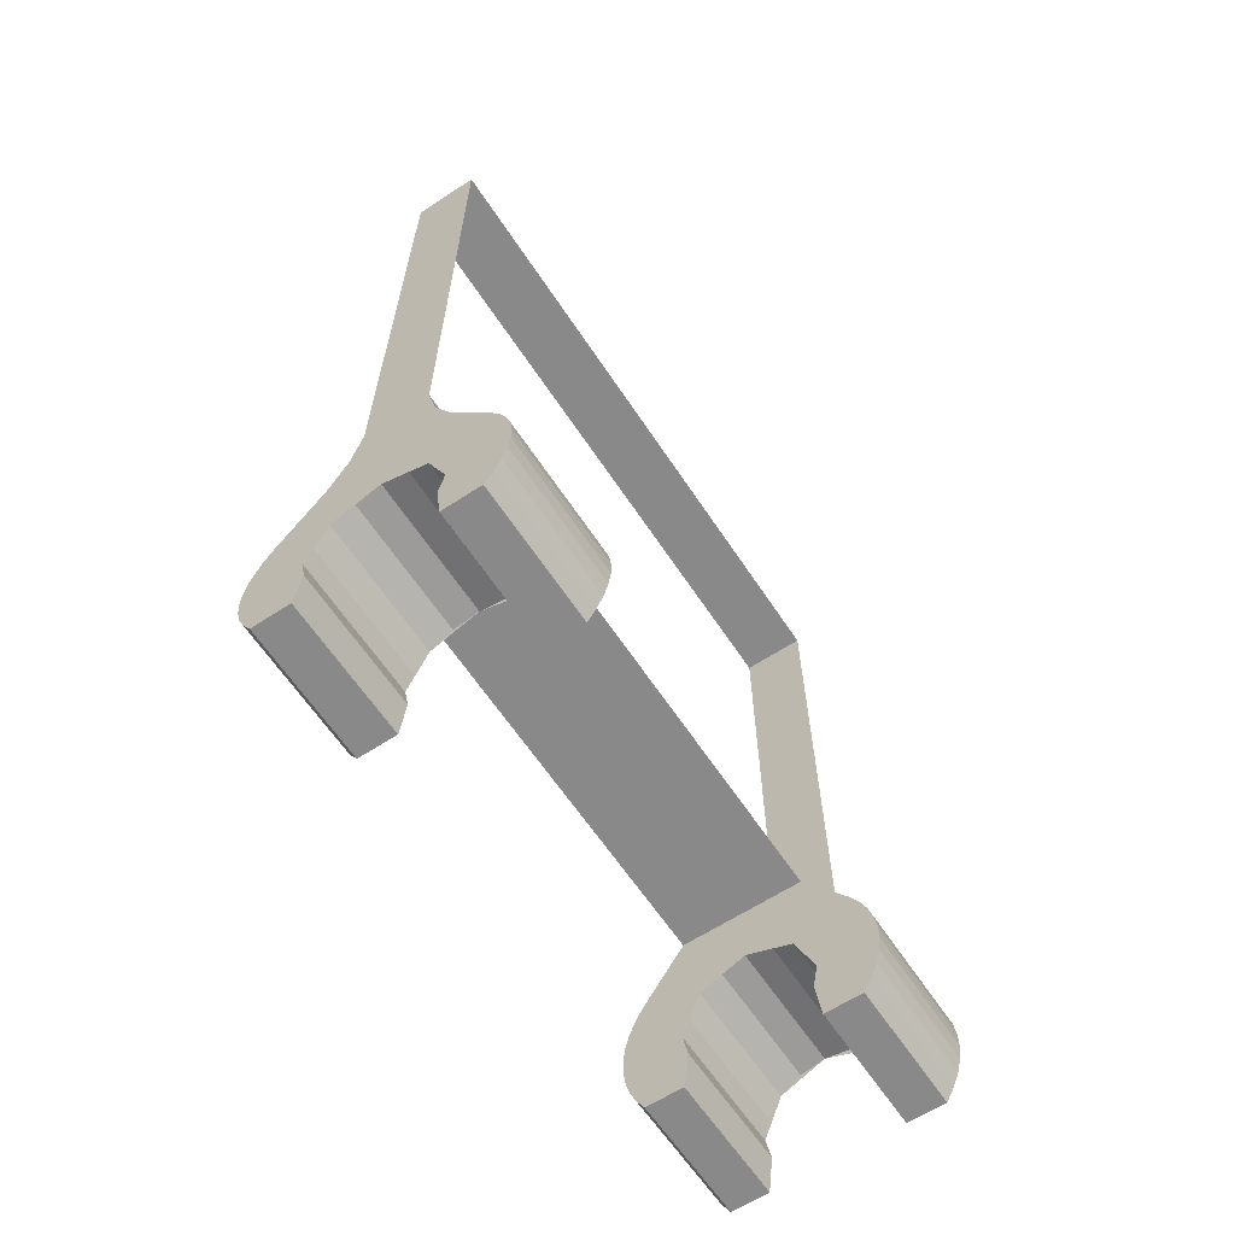
<metadata>
{"format":"obj","ext":"obj","renderer":"f3d","projection":"perspective","resolution":1024,"background":"white","views":[{"elev":-63.0,"azim":-146.5,"up":"+Z"}]}
</metadata>
<code>
v 0.2 0 1e-06
v 0.2 0.4 1e-06
v 0.1848 0.4 -0.07654
v 0.1848 0 -0.07654
v 0.1848 0 0.07654
v 0.1848 0.4 0.07654
v 0.2 0.4 1e-06
v 0.2 0 1e-06
v 0.1414 0 0.1414
v 0.1414 0.4 0.1414
v 0.1848 0.4 0.07654
v 0.1848 0 0.07654
v 0.07654 0 0.1848
v 0.07654 0.4 0.1848
v 0.1414 0.4 0.1414
v 0.1414 0 0.1414
v -1e-06 0 0.2
v -1e-06 0.4 0.2
v 0.07654 0.4 0.1848
v 0.07654 0 0.1848
v -0.07654 0 0.1848
v -0.07654 0.4 0.1848
v -1e-06 0.4 0.2
v -1e-06 0 0.2
v -0.1414 0 0.1414
v -0.1414 0.4 0.1414
v -0.07654 0.4 0.1848
v -0.07654 0 0.1848
v -0.1848 0 0.07654
v -0.1848 0.4 0.07654
v -0.1414 0.4 0.1414
v -0.1414 0 0.1414
v -0.2 0 -1e-06
v -0.2 0.4 -1e-06
v -0.1848 0.4 0.07654
v -0.1848 0 0.07654
v -0.1848 0 -0.07654
v -0.1848 0.4 -0.07654
v -0.2 0.4 -1e-06
v -0.2 0 -1e-06
v 0.2 0.4 -0.2
v 0.3163 0.4 -0.2
v 0.3163 0 -0.2
v 0.2 0 -0.2
v 0.2 0.4 -0.2
v 0.2 0 -0.2
v 0.1848 0 -0.07652
v 0.1848 0.4 -0.07652
v -0.2 0 -0.2
v -0.3163 0 -0.2
v -0.3163 0.4 -0.2
v -0.2 0.4 -0.2
v -0.2 0 -0.2
v -0.2 0.4 -0.2
v -0.1848 0.4 -0.07652
v -0.1848 0 -0.07652
v 0.3163 0.4 -0.2
v 0.2 0.4 -0.2
v 0.2 0.4 0
v -0.2 0.4 0
v -0.2 0.4 -0.2
v -0.3163 0.4 -0.2
v 0.2 0 0.2
v 0.1414 0 0.1414
v 0.2 0 0
v 0.2 0 0.2
v 0 0 0.2
v 0.1414 0 0.1414
v -0.2 0 0.2
v -0.1414 0 0.1414
v 0 0 0.2
v -0.2 0 0.2
v -0.2 0 0
v -0.1414 0 0.1414
v 0.2 0 -0.2
v 0.1983 0 -0.0261
v 0.2 0 0
v 0.2 0 -0.2
v 0.1932 0 -0.05176
v 0.1983 0 -0.0261
v 0.2 0 -0.2
v 0.1848 0 -0.07654
v 0.1932 0 -0.05176
v -0.2 0 -0.2
v -0.1983 0 -0.0261
v -0.2 0 0
v -0.2 0 -0.2
v -0.1932 0 -0.05176
v -0.1983 0 -0.0261
v -0.2 0 -0.2
v -0.1848 0 -0.07654
v -0.1932 0 -0.05176
v -0.2 0.4 -0.2
v -0.1983 0.4 -0.0261
v -0.2 0.4 0
v -0.2 0.4 -0.2
v -0.1932 0.4 -0.05176
v -0.1983 0.4 -0.0261
v -0.2 0.4 -0.2
v -0.1848 0.4 -0.07654
v -0.1932 0.4 -0.05176
v 0.2 0.4 0.2
v 0.1414 0.4 0.1414
v 0.2 0.4 0
v 0.2 0.4 0.2
v 0 0.4 0.2
v 0.1414 0.4 0.1414
v -0.2 0.4 0.2
v -0.1414 0.4 0.1414
v 0 0.4 0.2
v -0.2 0.4 0.2
v -0.2 0.4 0
v -0.1414 0.4 0.1414
v 0.2 0.4 -0.2
v 0.1983 0.4 -0.0261
v 0.2 0.4 0
v 0.2 0.4 -0.2
v 0.1932 0.4 -0.05176
v 0.1983 0.4 -0.0261
v 0.2 0.4 -0.2
v 0.1848 0.4 -0.07654
v 0.1932 0.4 -0.05176
v -0.3163 0 -0.2
v -0.2 0 -0.2
v -0.2 0 0
v 0.2 0 0
v 0.2 0 -0.2
v 0.3163 0 -0.2
v -0.3163 0.4 -0.2
v -0.3411 0.4 -0.1582
v -0.3411 0 -0.1582
v -0.3163 0 -0.2
v -0.3411 0.4 -0.1582
v -0.3602 0.4 -0.1137
v -0.3602 0 -0.1137
v -0.3411 0 -0.1582
v -0.3602 0.4 -0.1137
v -0.3731 0.4 -0.06706
v -0.3731 0 -0.06706
v -0.3602 0 -0.1137
v -0.3731 0.4 -0.06706
v -0.3796 0.4 -0.01922
v -0.3796 0 -0.01922
v -0.3731 0 -0.06706
v -0.3796 0.4 -0.01922
v -0.3796 0.4 0.02902
v -0.3796 0 0.02902
v -0.3796 0 -0.01922
v -0.3796 0.4 0.02902
v -0.3731 0.4 0.07686
v -0.3731 0 0.07686
v -0.3796 0 0.02902
v -0.3731 0.4 0.07686
v -0.3602 0.4 0.1235
v -0.3602 0 0.1235
v -0.3731 0 0.07686
v -0.3602 0.4 0.1235
v -0.3411 0.4 0.168
v -0.3411 0 0.168
v -0.3602 0 0.1235
v -0.3411 0.4 0.168
v -0.3163 0.4 0.2098
v -0.3163 0 0.2098
v -0.3411 0 0.168
v -0.3163 0 -0.2
v -0.3411 0 -0.1582
v -0.3602 0 -0.1137
v -0.3163 0 -0.2
v -0.3602 0 -0.1137
v -0.3731 0 -0.06706
v -0.3163 0 -0.2
v -0.3731 0 -0.06706
v -0.3796 0 -0.01922
v -0.3163 0 -0.2
v -0.3796 0 -0.01922
v -0.3796 0 0.02902
v -0.3163 0 -0.2
v -0.3796 0 0.02902
v -0.3731 0 0.07686
v -0.3163 0 -0.2
v -0.3731 0 0.07686
v -0.3602 0 0.1235
v -0.3163 0 -0.2
v -0.3602 0 0.1235
v -0.3411 0 0.168
v -0.3163 0 -0.2
v -0.3411 0 0.168
v -0.3163 0 0.2098
v -0.3163 0.4 -0.2
v -0.3411 0.4 -0.1582
v -0.3602 0.4 -0.1137
v -0.3163 0.4 -0.2
v -0.3602 0.4 -0.1137
v -0.3731 0.4 -0.06706
v -0.3163 0.4 -0.2
v -0.3731 0.4 -0.06706
v -0.3796 0.4 -0.01922
v -0.3163 0.4 -0.2
v -0.3796 0.4 -0.01922
v -0.3796 0.4 0.02902
v -0.3163 0.4 -0.2
v -0.3796 0.4 0.02902
v -0.3731 0.4 0.07686
v -0.3163 0.4 -0.2
v -0.3731 0.4 0.07686
v -0.3602 0.4 0.1235
v -0.3163 0.4 -0.2
v -0.3602 0.4 0.1235
v -0.3411 0.4 0.168
v -0.3163 0.4 -0.2
v -0.3411 0.4 0.168
v -0.3163 0.4 0.2098
v -0.3163 0 -0.2
v -0.2 0 0
v -0.2 0 0.2
v -0.3163 0 0.2098
v -0.3163 0.4 -0.2
v -0.3163 0.4 0.2098
v -0.2 0.4 0.2
v -0.2 0.4 0
v 0.3163 0.4 -0.2
v 0.3411 0.4 -0.1582
v 0.3411 0 -0.1582
v 0.3163 0 -0.2
v 0.3411 0.4 -0.1582
v 0.3602 0.4 -0.1137
v 0.3602 0 -0.1137
v 0.3411 0 -0.1582
v 0.3602 0.4 -0.1137
v 0.3731 0.4 -0.06706
v 0.3731 0 -0.06706
v 0.3602 0 -0.1137
v 0.3731 0.4 -0.06706
v 0.3796 0.4 -0.01922
v 0.3796 0 -0.01922
v 0.3731 0 -0.06706
v 0.3796 0.4 -0.01922
v 0.3796 0.4 0.02902
v 0.3796 0 0.02902
v 0.3796 0 -0.01922
v 0.3796 0.4 0.02902
v 0.3731 0.4 0.07686
v 0.3731 0 0.07686
v 0.3796 0 0.02902
v 0.3731 0.4 0.07686
v 0.3602 0.4 0.1235
v 0.3602 0 0.1235
v 0.3731 0 0.07686
v 0.3602 0.4 0.1235
v 0.3411 0.4 0.168
v 0.3411 0 0.168
v 0.3602 0 0.1235
v 0.3411 0.4 0.168
v 0.3163 0.4 0.2098
v 0.3163 0 0.2098
v 0.3411 0 0.168
v 0.3163 0 -0.2
v 0.3411 0 -0.1582
v 0.3602 0 -0.1137
v 0.3163 0 -0.2
v 0.3602 0 -0.1137
v 0.3731 0 -0.06706
v 0.3163 0 -0.2
v 0.3731 0 -0.06706
v 0.3796 0 -0.01922
v 0.3163 0 -0.2
v 0.3796 0 -0.01922
v 0.3796 0 0.02902
v 0.3163 0 -0.2
v 0.3796 0 0.02902
v 0.3731 0 0.07686
v 0.3163 0 -0.2
v 0.3731 0 0.07686
v 0.3602 0 0.1235
v 0.3163 0 -0.2
v 0.3602 0 0.1235
v 0.3411 0 0.168
v 0.3163 0 -0.2
v 0.3411 0 0.168
v 0.3163 0 0.2098
v 0.3163 0.4 -0.2
v 0.3411 0.4 -0.1582
v 0.3602 0.4 -0.1137
v 0.3163 0.4 -0.2
v 0.3602 0.4 -0.1137
v 0.3731 0.4 -0.06706
v 0.3163 0.4 -0.2
v 0.3731 0.4 -0.06706
v 0.3796 0.4 -0.01922
v 0.3163 0.4 -0.2
v 0.3796 0.4 -0.01922
v 0.3796 0.4 0.02902
v 0.3163 0.4 -0.2
v 0.3796 0.4 0.02902
v 0.3731 0.4 0.07686
v 0.3163 0.4 -0.2
v 0.3731 0.4 0.07686
v 0.3602 0.4 0.1235
v 0.3163 0.4 -0.2
v 0.3602 0.4 0.1235
v 0.3411 0.4 0.168
v 0.3163 0.4 -0.2
v 0.3411 0.4 0.168
v 0.3163 0.4 0.2098
v 0.2 0 0.2
v 0.2 0 0
v 0.3163 0 -0.2
v 0.3163 0 0.2098
v 0.2 0.4 0.2
v 0.3163 0.4 0.2098
v 0.3163 0.4 -0.2
v 0.2 0.4 0
v 0 0.4 0.2
v -0.2 0.4 0.2
v -0.3163 0.4 0.2098
v 0.3163 0.4 0.2098
v 0 0.4 0.2
v 0.3163 0.4 0.2098
v 0.2 0.4 0.2
v -0.3163 0 0.2098
v -0.2 0 0.2
v 0 0 0.2
v 0.3163 0 0.2098
v 0 0 0.2
v 0.2 0 0.2
v 0.3163 0 0.2098
v 0.2 1.6 1e-06
v 0.2 2 1e-06
v 0.1848 2 -0.07654
v 0.1848 1.6 -0.07654
v 0.1848 1.6 0.07654
v 0.1848 2 0.07654
v 0.2 2 1e-06
v 0.2 1.6 1e-06
v 0.1414 1.6 0.1414
v 0.1414 2 0.1414
v 0.1848 2 0.07654
v 0.1848 1.6 0.07654
v 0.07654 1.6 0.1848
v 0.07654 2 0.1848
v 0.1414 2 0.1414
v 0.1414 1.6 0.1414
v -1e-06 1.6 0.2
v -1e-06 2 0.2
v 0.07654 2 0.1848
v 0.07654 1.6 0.1848
v -0.07654 1.6 0.1848
v -0.07654 2 0.1848
v -1e-06 2 0.2
v -1e-06 1.6 0.2
v -0.1414 1.6 0.1414
v -0.1414 2 0.1414
v -0.07654 2 0.1848
v -0.07654 1.6 0.1848
v -0.1848 1.6 0.07654
v -0.1848 2 0.07654
v -0.1414 2 0.1414
v -0.1414 1.6 0.1414
v -0.2 1.6 -1e-06
v -0.2 2 -1e-06
v -0.1848 2 0.07654
v -0.1848 1.6 0.07654
v -0.1848 1.6 -0.07654
v -0.1848 2 -0.07654
v -0.2 2 -1e-06
v -0.2 1.6 -1e-06
v 0.2 2 -0.2
v 0.3163 2 -0.2
v 0.3163 1.6 -0.2
v 0.2 1.6 -0.2
v 0.2 2 -0.2
v 0.2 1.6 -0.2
v 0.1848 1.6 -0.07652
v 0.1848 2 -0.07652
v -0.2 1.6 -0.2
v -0.3163 1.6 -0.2
v -0.3163 2 -0.2
v -0.2 2 -0.2
v -0.2 1.6 -0.2
v -0.2 2 -0.2
v -0.1848 2 -0.07652
v -0.1848 1.6 -0.07652
v 0.3163 2 -0.2
v 0.2 2 -0.2
v 0.2 2 0
v -0.2 2 0
v -0.2 2 -0.2
v -0.3163 2 -0.2
v 0.2 1.6 0.2
v 0.1414 1.6 0.1414
v 0.2 1.6 0
v 0.2 1.6 0.2
v 0 1.6 0.2
v 0.1414 1.6 0.1414
v -0.2 1.6 0.2
v -0.1414 1.6 0.1414
v 0 1.6 0.2
v -0.2 1.6 0.2
v -0.2 1.6 0
v -0.1414 1.6 0.1414
v 0.2 1.6 -0.2
v 0.1983 1.6 -0.0261
v 0.2 1.6 0
v 0.2 1.6 -0.2
v 0.1932 1.6 -0.05176
v 0.1983 1.6 -0.0261
v 0.2 1.6 -0.2
v 0.1848 1.6 -0.07654
v 0.1932 1.6 -0.05176
v -0.2 1.6 -0.2
v -0.1983 1.6 -0.0261
v -0.2 1.6 0
v -0.2 1.6 -0.2
v -0.1932 1.6 -0.05176
v -0.1983 1.6 -0.0261
v -0.2 1.6 -0.2
v -0.1848 1.6 -0.07654
v -0.1932 1.6 -0.05176
v -0.2 2 -0.2
v -0.1983 2 -0.0261
v -0.2 2 0
v -0.2 2 -0.2
v -0.1932 2 -0.05176
v -0.1983 2 -0.0261
v -0.2 2 -0.2
v -0.1848 2 -0.07654
v -0.1932 2 -0.05176
v 0.2 2 0.2
v 0.1414 2 0.1414
v 0.2 2 0
v 0.2 2 0.2
v 0 2 0.2
v 0.1414 2 0.1414
v -0.2 2 0.2
v -0.1414 2 0.1414
v 0 2 0.2
v -0.2 2 0.2
v -0.2 2 0
v -0.1414 2 0.1414
v 0.2 2 -0.2
v 0.1983 2 -0.0261
v 0.2 2 0
v 0.2 2 -0.2
v 0.1932 2 -0.05176
v 0.1983 2 -0.0261
v 0.2 2 -0.2
v 0.1848 2 -0.07654
v 0.1932 2 -0.05176
v -0.3163 1.6 -0.2
v -0.2 1.6 -0.2
v -0.2 1.6 0
v 0.2 1.6 0
v 0.2 1.6 -0.2
v 0.3163 1.6 -0.2
v -0.3163 2 -0.2
v -0.3411 2 -0.1582
v -0.3411 1.6 -0.1582
v -0.3163 1.6 -0.2
v -0.3411 2 -0.1582
v -0.3602 2 -0.1137
v -0.3602 1.6 -0.1137
v -0.3411 1.6 -0.1582
v -0.3602 2 -0.1137
v -0.3731 2 -0.06706
v -0.3731 1.6 -0.06706
v -0.3602 1.6 -0.1137
v -0.3731 2 -0.06706
v -0.3796 2 -0.01922
v -0.3796 1.6 -0.01922
v -0.3731 1.6 -0.06706
v -0.3796 2 -0.01922
v -0.3796 2 0.02902
v -0.3796 1.6 0.02902
v -0.3796 1.6 -0.01922
v -0.3796 2 0.02902
v -0.3731 2 0.07686
v -0.3731 1.6 0.07686
v -0.3796 1.6 0.02902
v -0.3731 2 0.07686
v -0.3602 2 0.1235
v -0.3602 1.6 0.1235
v -0.3731 1.6 0.07686
v -0.3602 2 0.1235
v -0.3411 2 0.168
v -0.3411 1.6 0.168
v -0.3602 1.6 0.1235
v -0.3411 2 0.168
v -0.3163 2 0.2098
v -0.3163 1.6 0.2098
v -0.3411 1.6 0.168
v -0.3163 1.6 -0.2
v -0.3411 1.6 -0.1582
v -0.3602 1.6 -0.1137
v -0.3163 1.6 -0.2
v -0.3602 1.6 -0.1137
v -0.3731 1.6 -0.06706
v -0.3163 1.6 -0.2
v -0.3731 1.6 -0.06706
v -0.3796 1.6 -0.01922
v -0.3163 1.6 -0.2
v -0.3796 1.6 -0.01922
v -0.3796 1.6 0.02902
v -0.3163 1.6 -0.2
v -0.3796 1.6 0.02902
v -0.3731 1.6 0.07686
v -0.3163 1.6 -0.2
v -0.3731 1.6 0.07686
v -0.3602 1.6 0.1235
v -0.3163 1.6 -0.2
v -0.3602 1.6 0.1235
v -0.3411 1.6 0.168
v -0.3163 1.6 -0.2
v -0.3411 1.6 0.168
v -0.3163 1.6 0.2098
v -0.3163 2 -0.2
v -0.3411 2 -0.1582
v -0.3602 2 -0.1137
v -0.3163 2 -0.2
v -0.3602 2 -0.1137
v -0.3731 2 -0.06706
v -0.3163 2 -0.2
v -0.3731 2 -0.06706
v -0.3796 2 -0.01922
v -0.3163 2 -0.2
v -0.3796 2 -0.01922
v -0.3796 2 0.02902
v -0.3163 2 -0.2
v -0.3796 2 0.02902
v -0.3731 2 0.07686
v -0.3163 2 -0.2
v -0.3731 2 0.07686
v -0.3602 2 0.1235
v -0.3163 2 -0.2
v -0.3602 2 0.1235
v -0.3411 2 0.168
v -0.3163 2 -0.2
v -0.3411 2 0.168
v -0.3163 2 0.2098
v -0.3163 1.6 -0.2
v -0.2 1.6 0
v -0.2 1.6 0.2
v -0.3163 1.6 0.2098
v -0.3163 2 -0.2
v -0.3163 2 0.2098
v -0.2 2 0.2
v -0.2 2 0
v 0.3163 2 -0.2
v 0.3411 2 -0.1582
v 0.3411 1.6 -0.1582
v 0.3163 1.6 -0.2
v 0.3411 2 -0.1582
v 0.3602 2 -0.1137
v 0.3602 1.6 -0.1137
v 0.3411 1.6 -0.1582
v 0.3602 2 -0.1137
v 0.3731 2 -0.06706
v 0.3731 1.6 -0.06706
v 0.3602 1.6 -0.1137
v 0.3731 2 -0.06706
v 0.3796 2 -0.01922
v 0.3796 1.6 -0.01922
v 0.3731 1.6 -0.06706
v 0.3796 2 -0.01922
v 0.3796 2 0.02902
v 0.3796 1.6 0.02902
v 0.3796 1.6 -0.01922
v 0.3796 2 0.02902
v 0.3731 2 0.07686
v 0.3731 1.6 0.07686
v 0.3796 1.6 0.02902
v 0.3731 2 0.07686
v 0.3602 2 0.1235
v 0.3602 1.6 0.1235
v 0.3731 1.6 0.07686
v 0.3602 2 0.1235
v 0.3411 2 0.168
v 0.3411 1.6 0.168
v 0.3602 1.6 0.1235
v 0.3411 2 0.168
v 0.3163 2 0.2098
v 0.3163 1.6 0.2098
v 0.3411 1.6 0.168
v 0.3163 1.6 -0.2
v 0.3411 1.6 -0.1582
v 0.3602 1.6 -0.1137
v 0.3163 1.6 -0.2
v 0.3602 1.6 -0.1137
v 0.3731 1.6 -0.06706
v 0.3163 1.6 -0.2
v 0.3731 1.6 -0.06706
v 0.3796 1.6 -0.01922
v 0.3163 1.6 -0.2
v 0.3796 1.6 -0.01922
v 0.3796 1.6 0.02902
v 0.3163 1.6 -0.2
v 0.3796 1.6 0.02902
v 0.3731 1.6 0.07686
v 0.3163 1.6 -0.2
v 0.3731 1.6 0.07686
v 0.3602 1.6 0.1235
v 0.3163 1.6 -0.2
v 0.3602 1.6 0.1235
v 0.3411 1.6 0.168
v 0.3163 1.6 -0.2
v 0.3411 1.6 0.168
v 0.3163 1.6 0.2098
v 0.3163 2 -0.2
v 0.3411 2 -0.1582
v 0.3602 2 -0.1137
v 0.3163 2 -0.2
v 0.3602 2 -0.1137
v 0.3731 2 -0.06706
v 0.3163 2 -0.2
v 0.3731 2 -0.06706
v 0.3796 2 -0.01922
v 0.3163 2 -0.2
v 0.3796 2 -0.01922
v 0.3796 2 0.02902
v 0.3163 2 -0.2
v 0.3796 2 0.02902
v 0.3731 2 0.07686
v 0.3163 2 -0.2
v 0.3731 2 0.07686
v 0.3602 2 0.1235
v 0.3163 2 -0.2
v 0.3602 2 0.1235
v 0.3411 2 0.168
v 0.3163 2 -0.2
v 0.3411 2 0.168
v 0.3163 2 0.2098
v 0.2 1.6 0.2
v 0.2 1.6 0
v 0.3163 1.6 -0.2
v 0.3163 1.6 0.2098
v 0.2 2 0.2
v 0.3163 2 0.2098
v 0.3163 2 -0.2
v 0.2 2 0
v 0 2 0.2
v -0.2 2 0.2
v -0.3163 2 0.2098
v 0.3163 2 0.2098
v 0 2 0.2
v 0.3163 2 0.2098
v 0.2 2 0.2
v -0.3163 1.6 0.2098
v -0.2 1.6 0.2
v 0 1.6 0.2
v 0.3163 1.6 0.2098
v 0 1.6 0.2
v 0.2 1.6 0.2
v 0.3163 1.6 0.2098
v 0.185 1.6 0.39
v 0.3163 1.6 0.2098
v 0.3163 2 0.2098
v 0.185 2 0.39
v 0.185 0 0.39
v 0.3163 0 0.2098
v 0.3163 0.4 0.2098
v 0.185 0.4 0.39
v 0.13 0 0.5
v 0.185 0 0.39
v 0.185 0.4 0.39
v 0.185 1.6 0.39
v 0.185 2 0.39
v 0.13 2 0.5
v 0.185 0.4 0.39
v 0.185 1.6 0.39
v 0.13 2 0.5
v 0.13 0 0.5
v -0.185 1.6 0.39
v -0.3163 1.6 0.2098
v 0.3163 1.6 0.2098
v 0.185 1.6 0.39
v 0.3163 0 0.2098
v 0.185 0 0.39
v -0.185 0 0.39
v -0.3163 0 0.2098
v 0.185 0 0.39
v 0.13 0 0.5
v -0.13 0 0.5
v -0.185 0 0.39
v 0.1 2 0.625
v 0.13 2 0.5
v -0.13 2 0.5
v -0.1 2 0.625
v 0.13 2 0.5
v 0.185 2 0.39
v -0.185 2 0.39
v -0.13 2 0.5
v 0.185 2 0.39
v 0.3163 2 0.2098
v -0.3163 2 0.2098
v -0.185 2 0.39
v 0.3163 0.4 0.2098
v -0.3163 0.4 0.2098
v -0.185 0.4 0.39
v 0.185 0.4 0.39
v 0.185 1.6 0.39
v 0.185 0.4 0.39
v -0.185 0.4 0.39
v -0.185 1.6 0.39
v -0.1 2 2.5
v 0.1 2 2.5
v 0.1 2 0.625
v -0.1 2 0.625
v -0.3163 2 0.2098
v -0.3163 1.6 0.2098
v -0.185 1.6 0.39
v -0.185 2 0.39
v -0.3163 0.4 0.2098
v -0.3163 0 0.2098
v -0.185 0 0.39
v -0.185 0.4 0.39
v -0.185 0 0.39
v -0.13 0 0.5
v -0.185 0.4 0.39
v -0.185 2 0.39
v -0.185 1.6 0.39
v -0.13 2 0.5
v -0.13 2 0.5
v -0.185 1.6 0.39
v -0.185 0.4 0.39
v -0.13 0 0.5
v 0.1 2 0.625
v 0.1 0 0.625
v 0.13 0 0.5
v 0.13 2 0.5
v 0.13 0 0.5
v 0.1 0 0.625
v -0.1 0 0.625
v -0.13 0 0.5
v -0.13 0 0.5
v -0.1 0 0.625
v -0.1 2 0.625
v -0.13 2 0.5
v -0.1 0 2.5
v 0.1 0 2.5
v 0.1 0 0.625
v -0.1 0 0.625
v -0.1 2 2.5
v -0.1 0 2.5
v 0.1 0 2.5
v 0.1 2 2.5
g mesh7384120
f 1 2 3
f 3 4 1
f 5 6 7
f 7 8 5
f 9 10 11
f 11 12 9
f 13 14 15
f 15 16 13
f 17 18 19
f 19 20 17
f 21 22 23
f 23 24 21
f 25 26 27
f 27 28 25
f 29 30 31
f 31 32 29
f 33 34 35
f 35 36 33
f 37 38 39
f 39 40 37
g mesh7384123
f 41 42 43
f 43 44 41
f 45 46 47
f 47 48 45
g mesh7384125
f 49 50 51
f 51 52 49
f 53 54 55
f 55 56 53
f 57 58 59
f 60 61 62
g mesh7384127
f 63 64 65
f 66 67 68
f 69 70 71
f 72 73 74
g mesh7384129
f 75 77 76
f 78 80 79
f 81 83 82
g mesh7384131
f 84 85 86
f 87 88 89
f 90 91 92
g mesh7384133
f 93 95 94
f 96 98 97
f 99 101 100
g mesh7384135
f 102 104 103
f 105 107 106
f 108 110 109
f 111 113 112
g mesh7384137
f 114 115 116
f 117 118 119
f 120 121 122
f 123 124 125
f 126 127 128
g mesh7384142
f 129 131 130
f 131 129 132
f 133 135 134
f 135 133 136
f 137 139 138
f 139 137 140
f 141 143 142
f 143 141 144
f 145 147 146
f 147 145 148
f 149 151 150
f 151 149 152
f 153 155 154
f 155 153 156
f 157 159 158
f 159 157 160
f 161 163 162
f 163 161 164
g mesh7384144
f 165 167 166
f 168 170 169
f 171 173 172
f 174 176 175
f 177 179 178
f 180 182 181
f 183 185 184
f 186 188 187
g mesh7384146
f 189 190 191
f 192 193 194
f 195 196 197
f 198 199 200
f 201 202 203
f 204 205 206
f 207 208 209
f 210 211 212
f 213 214 215
f 215 216 213
f 217 218 219
f 219 220 217
g mesh7384151
f 221 222 223
f 223 224 221
f 225 226 227
f 227 228 225
f 229 230 231
f 231 232 229
f 233 234 235
f 235 236 233
f 237 238 239
f 239 240 237
f 241 242 243
f 243 244 241
f 245 246 247
f 247 248 245
f 249 250 251
f 251 252 249
f 253 254 255
f 255 256 253
g mesh7384153
f 257 258 259
f 260 261 262
f 263 264 265
f 266 267 268
f 269 270 271
f 272 273 274
f 275 276 277
f 278 279 280
g mesh7384155
f 281 283 282
f 284 286 285
f 287 289 288
f 290 292 291
f 293 295 294
f 296 298 297
f 299 301 300
f 302 304 303
f 305 306 307
f 307 308 305
f 309 310 311
f 311 312 309
f 313 314 315
f 315 316 313
f 317 318 319
f 320 321 322
f 322 323 320
f 324 325 326
g mesh7384162
f 327 328 329
f 329 330 327
f 331 332 333
f 333 334 331
f 335 336 337
f 337 338 335
f 339 340 341
f 341 342 339
f 343 344 345
f 345 346 343
f 347 348 349
f 349 350 347
f 351 352 353
f 353 354 351
f 355 356 357
f 357 358 355
f 359 360 361
f 361 362 359
f 363 364 365
f 365 366 363
g mesh7384165
f 367 368 369
f 369 370 367
f 371 372 373
f 373 374 371
g mesh7384167
f 375 376 377
f 377 378 375
f 379 380 381
f 381 382 379
f 383 384 385
f 386 387 388
g mesh7384169
f 389 390 391
f 392 393 394
f 395 396 397
f 398 399 400
g mesh7384171
f 401 403 402
f 404 406 405
f 407 409 408
g mesh7384173
f 410 411 412
f 413 414 415
f 416 417 418
g mesh7384175
f 419 421 420
f 422 424 423
f 425 427 426
g mesh7384177
f 428 430 429
f 431 433 432
f 434 436 435
f 437 439 438
g mesh7384179
f 440 441 442
f 443 444 445
f 446 447 448
f 449 450 451
f 452 453 454
g mesh7384184
f 455 457 456
f 457 455 458
f 459 461 460
f 461 459 462
f 463 465 464
f 465 463 466
f 467 469 468
f 469 467 470
f 471 473 472
f 473 471 474
f 475 477 476
f 477 475 478
f 479 481 480
f 481 479 482
f 483 485 484
f 485 483 486
f 487 489 488
f 489 487 490
g mesh7384186
f 491 493 492
f 494 496 495
f 497 499 498
f 500 502 501
f 503 505 504
f 506 508 507
f 509 511 510
f 512 514 513
g mesh7384188
f 515 516 517
f 518 519 520
f 521 522 523
f 524 525 526
f 527 528 529
f 530 531 532
f 533 534 535
f 536 537 538
f 539 540 541
f 541 542 539
f 543 544 545
f 545 546 543
g mesh7384193
f 547 548 549
f 549 550 547
f 551 552 553
f 553 554 551
f 555 556 557
f 557 558 555
f 559 560 561
f 561 562 559
f 563 564 565
f 565 566 563
f 567 568 569
f 569 570 567
f 571 572 573
f 573 574 571
f 575 576 577
f 577 578 575
f 579 580 581
f 581 582 579
g mesh7384195
f 583 584 585
f 586 587 588
f 589 590 591
f 592 593 594
f 595 596 597
f 598 599 600
f 601 602 603
f 604 605 606
g mesh7384197
f 607 609 608
f 610 612 611
f 613 615 614
f 616 618 617
f 619 621 620
f 622 624 623
f 625 627 626
f 628 630 629
f 631 632 633
f 633 634 631
f 635 636 637
f 637 638 635
f 639 640 641
f 641 642 639
f 643 644 645
f 646 647 648
f 648 649 646
f 650 651 652
f 653 654 655
f 655 656 653
f 657 658 659
f 659 660 657
f 661 662 663
f 664 665 666
f 667 668 669
f 669 670 667
f 671 672 673
f 673 674 671
f 675 676 677
f 677 678 675
f 679 680 681
f 681 682 679
f 683 684 685
f 685 686 683
f 687 688 689
f 689 690 687
f 691 692 693
f 693 694 691
f 695 696 697
f 697 698 695
g mesh7384200
f 699 700 701
f 701 702 699
g mesh7384202
f 703 704 705
f 705 706 703
f 707 708 709
f 709 710 707
f 711 712 713
f 713 714 711
f 715 716 717
f 718 719 720
f 721 722 723
f 723 724 721
g mesh7384205
f 725 726 727
f 727 728 725
f 729 730 731
f 731 732 729
f 733 734 735
f 735 736 733
g mesh7384206
f 737 739 738
f 739 737 740
g mesh7384208
f 741 742 743
f 743 744 741

</code>
